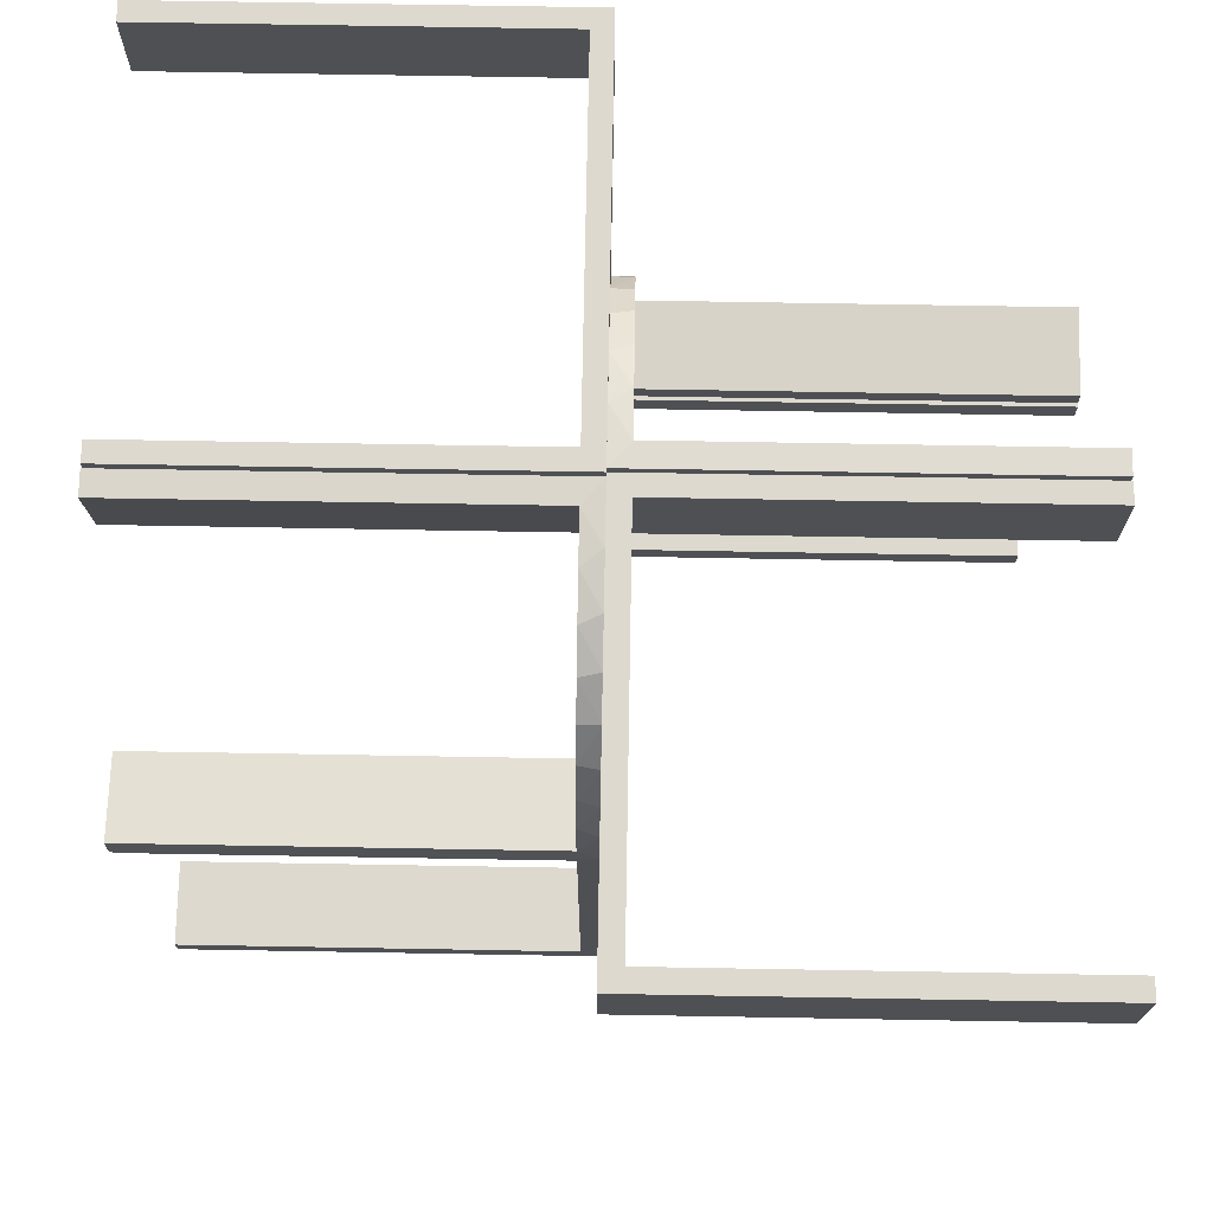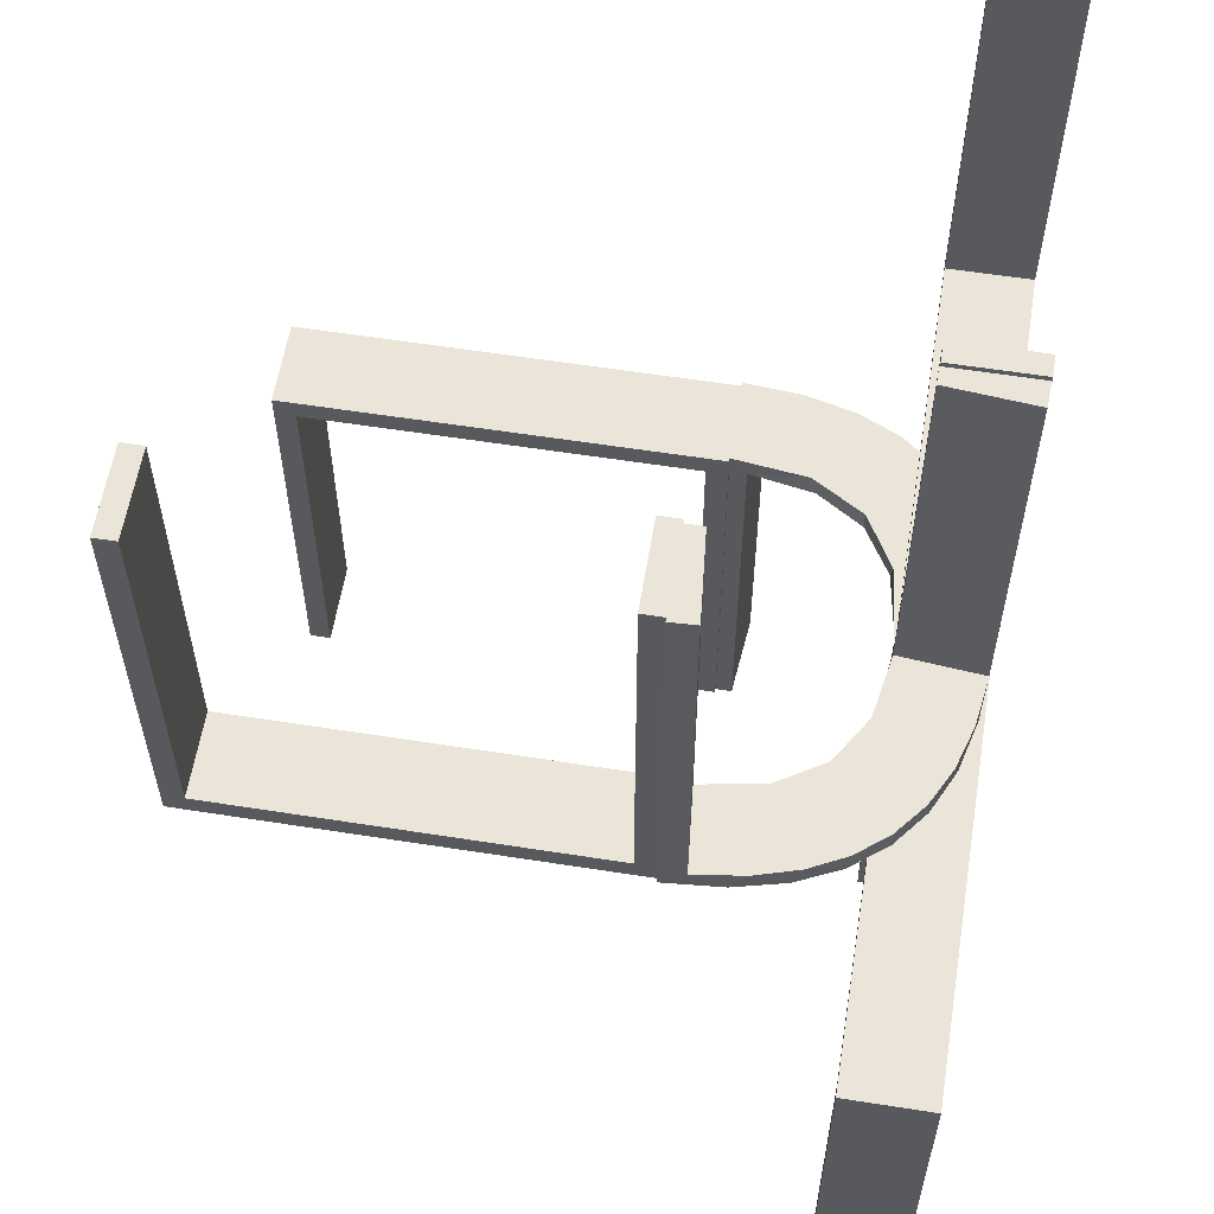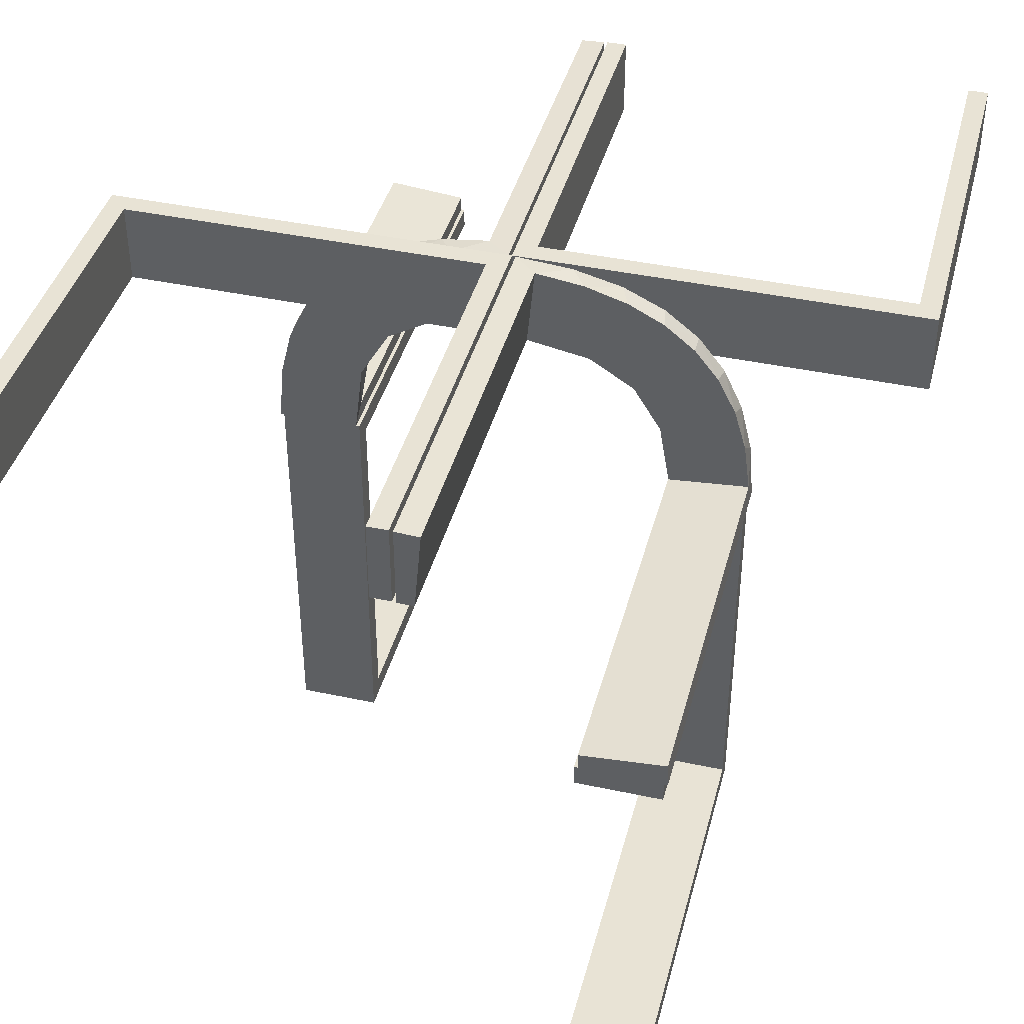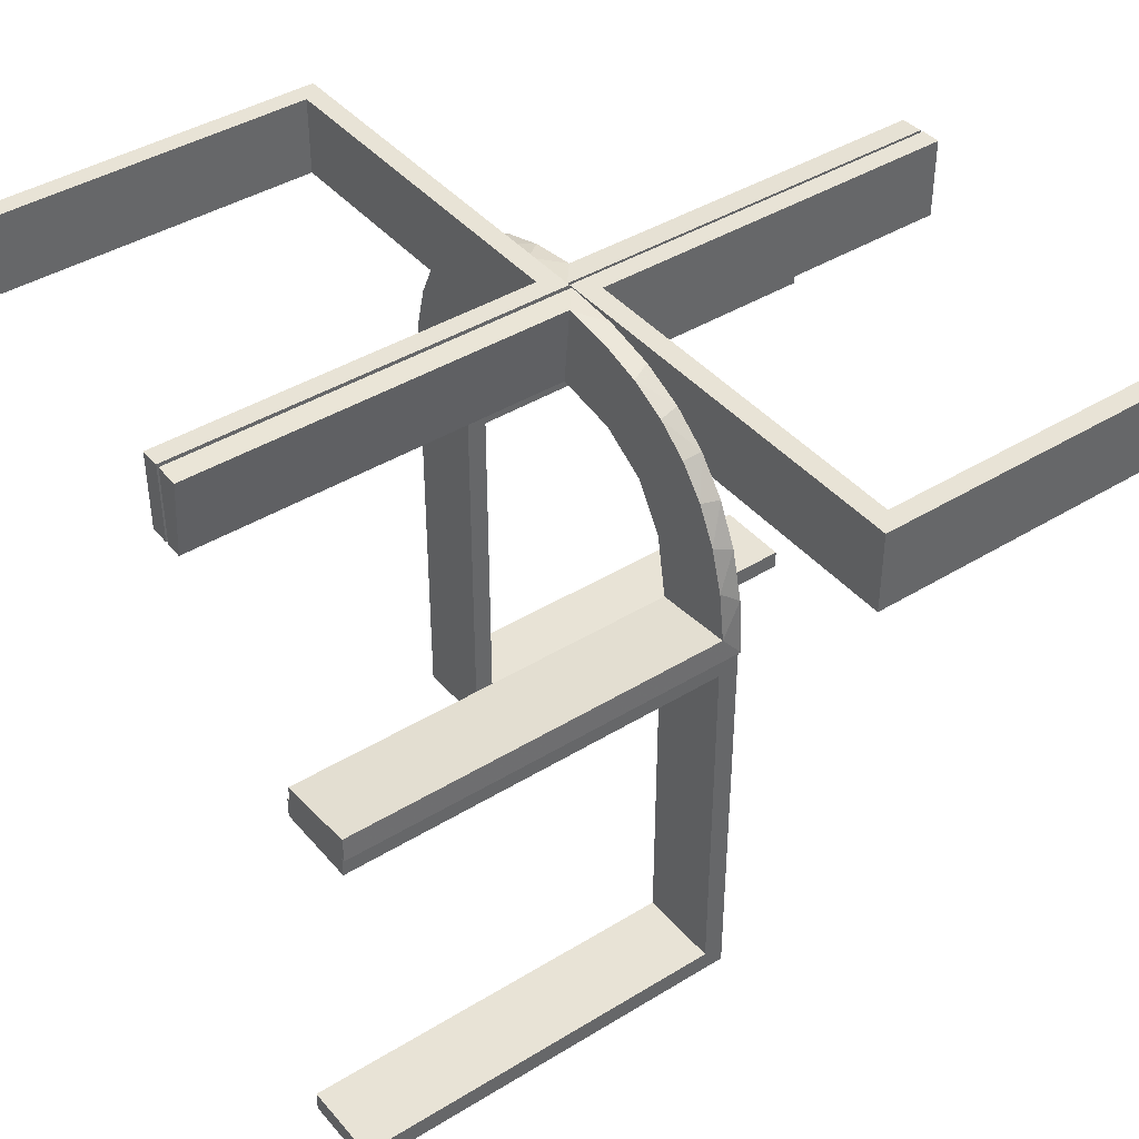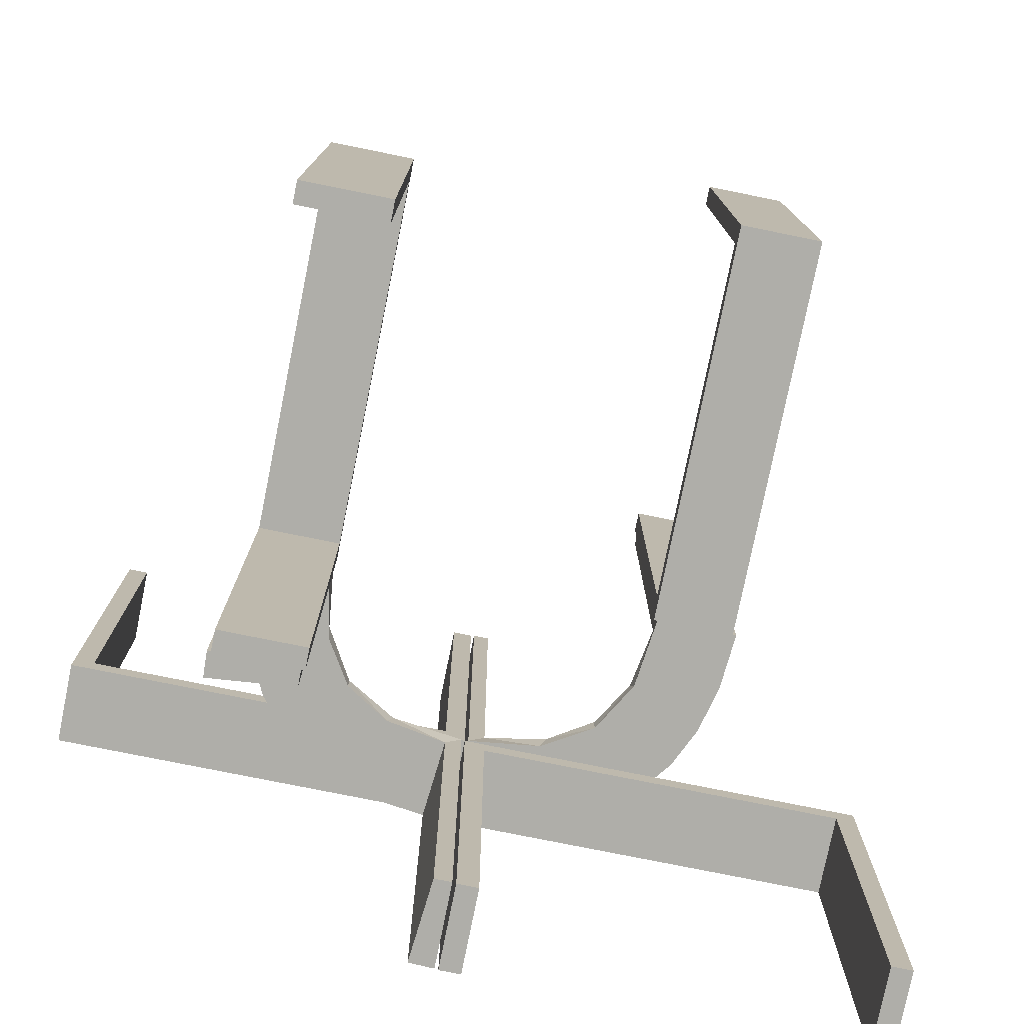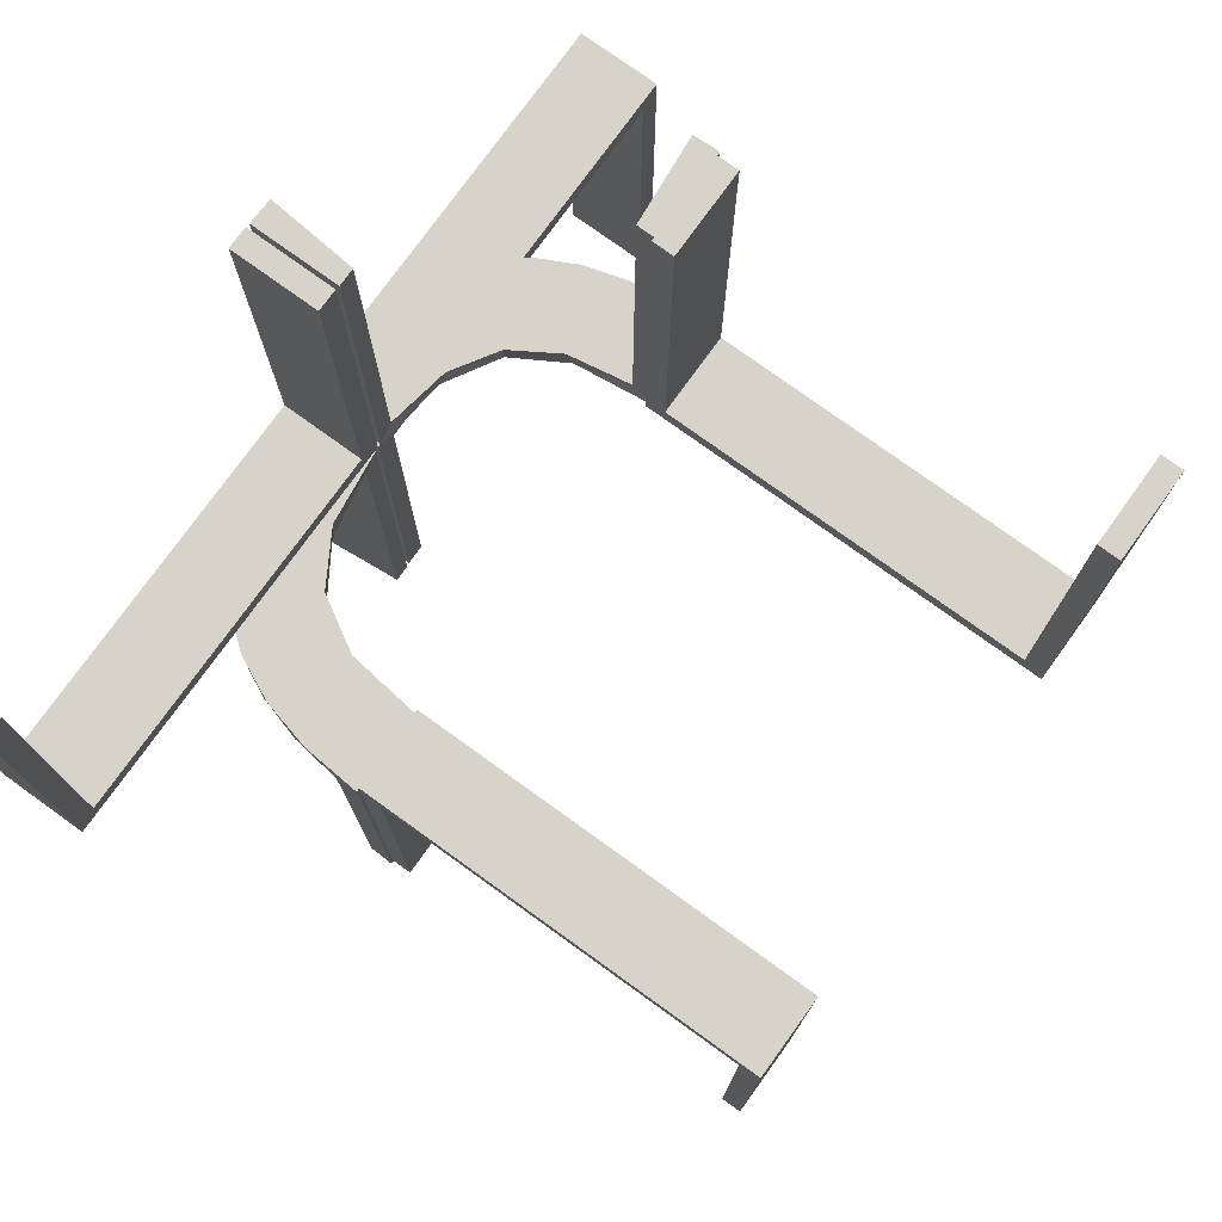
<metadata>
{"format":"obj","ext":"obj","renderer":"f3d","projection":"perspective","resolution":1024,"background":"white","views":[{"elev":71.4,"azim":91.0,"up":"+Y"},{"elev":58.9,"azim":99.2,"up":"+Z"},{"elev":41.3,"azim":14.6,"up":"+Y"},{"elev":41.5,"azim":-126.6,"up":"+Y"},{"elev":-77.5,"azim":-11.4,"up":"+Z"},{"elev":76.9,"azim":-54.2,"up":"+Z"}]}
</metadata>
<code>
v 0 0.3 0
v 0 0.3 -0.5
v 0 0.3 0.5
v 0 0.2 0
v 0 0.2 -0.5
v 0 0.2 0.5
v 0.475 0.3 -0.025
v 0.475 0.3 -0.5
v 0.475 0.2 -0.025
v 0.475 0.2 -0.5
v -0.1909 0.09599 -0.025
v 0.2537 0.0242 0.025
v 0.134 0.2789 0
v 0.07373 0.2936 0
v 0.03392 0.298 0.2625
v 0.03392 0.298 0.5
v 0.03392 0.298 0.025
v -0.2987 0.06859 0
v -0.2572 0.1847 -0.025
v 0.1178 0.2322 0.025
v -0.02934 0.2486 -0.025
v -0.004352 0.1992 0
v -0.004352 0.1992 -0.5
v -0.004352 0.2992 0
v -0.004352 0.2992 -0.5
v -0.004352 0.2992 -0.25
v -0.09346 0.1883 0
v 0.2798 0.1401 0.025
v -0.2272 0.2221 0
v -0.2272 0.2221 -0.025
v -0.3031 0.02878 -0.025
v -0.3031 0.02878 -0.5
v -0.3031 0.02878 -0.2625
v 0.3 0 0
v 0.3 0 0.5
v 0.3 -0.475 0.5
v 0.3 -0.475 0.025
v 0.3 -0.5 0
v 0.3 -0.5 0.5
v 0.3 -0.025 0.5
v 0.3 -0.025 0.025
v -0.1921 0.1864 -0.025
v -0.2044 -0.0007882 0
v -0.2044 -0.0007882 -0.5
v -0.2044 -0.0007882 -0.25
v -0.2952 0.0881 -0.025
v 0.1565 0.1514 0
v 0.1565 0.1514 0.025
v 0.09324 0.29 0.025
v 0.2 0 0
v 0.2 0 0.5
v 0.2 -0.475 0.5
v 0.2 -0.475 0.025
v 0.2 -0.5 0
v 0.2 -0.5 0.5
v 0.2 -0.025 0.5
v 0.2 -0.025 0.025
v 0.2042 0.01962 0.5
v 0.2042 0.01962 0.3417
v 0.2042 0.01962 0.1833
v 0.2042 0.01962 0.025
v -0.284 0.1289 0
v 0.1452 0.2747 0.025
v -0.1899 0.2521 -0.025
v 0.1852 0.255 0
v -0.1011 0.1857 -0.025
v -0.02476 0.1991 -0.025
v -0.02476 0.1991 -0.1833
v -0.02476 0.1991 -0.3417
v -0.02476 0.1991 -0.5
v 0.3044 -0.0007882 0
v 0.3044 -0.0007882 0.5
v -0.2602 0.18 0
v 0.025 0.3 -0.025
v 0.025 0.3 -0.5
v 0.025 0.2 -0.025
v 0.025 0.2 -0.5
v 0.1935 0.08832 0
v -0.5 0.3 0
v -0.5 0.3 0.5
v -0.5 0.2 0
v -0.5 0.2 0.5
v 0.5 0.3 0
v 0.5 0.3 -0.5
v 0.5 0.2 0
v 0.5 0.2 -0.5
v -0.1935 0.08832 0
v -0.025 0.3 0.5
v -0.025 0.3 0.025
v -0.025 0.2 0.5
v -0.025 0.2 0.025
v 0.2602 0.18 0
v -0.3044 -0.0007882 0
v -0.3044 -0.0007882 -0.5
v 0.02476 0.1991 0.5
v 0.02476 0.1991 0.3417
v 0.02476 0.1991 0.1833
v 0.02476 0.1991 0.025
v 0.1011 0.1857 0.025
v -0.1852 0.255 0
v 0.1899 0.2521 0.025
v -0.1452 0.2747 -0.025
v 0.284 0.1289 0
v -0.2042 0.01962 -0.025
v -0.2042 0.01962 -0.1833
v -0.2042 0.01962 -0.3417
v -0.2042 0.01962 -0.5
v -0.2 0 0
v -0.2 0 -0.5
v -0.2 -0.475 -0.025
v -0.2 -0.475 -0.5
v -0.2 -0.5 0
v -0.2 -0.5 -0.5
v -0.2 -0.025 -0.025
v -0.2 -0.025 -0.5
v -0.09324 0.29 -0.025
v -0.1565 0.1514 0
v -0.1565 0.1514 -0.025
v 0.2952 0.0881 0.025
v 0.2044 -0.0007882 0
v 0.2044 -0.0007882 0.25
v 0.2044 -0.0007882 0.5
v 0.1921 0.1864 0.025
v -0.3 0 0
v -0.3 0 -0.5
v -0.3 -0.475 -0.025
v -0.3 -0.475 -0.5
v -0.3 -0.5 0
v -0.3 -0.5 -0.5
v -0.3 -0.025 -0.025
v -0.3 -0.025 -0.5
v 0.3031 0.02878 0.2625
v 0.3031 0.02878 0.5
v 0.3031 0.02878 0.025
v 0.2272 0.2221 0
v 0.2272 0.2221 0.025
v -0.2798 0.1401 -0.025
v 0.09346 0.1883 0
v 0.004352 0.1992 0
v 0.004352 0.1992 0.5
v 0.004352 0.2992 0
v 0.004352 0.2992 0.25
v 0.004352 0.2992 0.5
v 0.02934 0.2486 0.025
v -0.1178 0.2322 -0.025
v 0.2572 0.1847 0.025
v 0.2987 0.06859 0
v -0.03392 0.298 -0.025
v -0.03392 0.298 -0.5
v -0.03392 0.298 -0.2625
v -0.07373 0.2936 0
v -0.134 0.2789 0
v -0.2537 0.0242 -0.025
v 0.1909 0.09599 0.025
v -0.475 0.3 0.5
v -0.475 0.3 0.025
v -0.475 0.2 0.5
v -0.475 0.2 0.025
f 129 128 126
f 130 126 128
f 124 125 130
f 128 124 130
f 113 111 110
f 114 112 110
f 108 114 109
f 112 114 108
f 112 108 124
f 108 109 125
f 113 112 128
f 110 111 127
f 115 114 130
f 114 110 126
f 113 129 127
f 115 131 125
f 129 126 127
f 125 131 130
f 113 110 112
f 114 115 109
f 112 124 128
f 108 125 124
f 113 128 129
f 110 127 126
f 115 130 131
f 114 126 130
f 113 127 111
f 115 125 109
f 97 98 139
f 139 98 138
f 48 47 99
f 96 97 140
f 139 140 97
f 140 95 96
f 47 48 154
f 78 154 61
f 60 121 120
f 122 59 58
f 59 122 121
f 60 59 121
f 141 14 17
f 142 141 17
f 63 49 13
f 13 65 63
f 143 142 15
f 65 135 101
f 146 136 135
f 92 103 28
f 103 147 119
f 147 71 134
f 132 134 71
f 132 72 133
f 132 71 72
f 139 138 14
f 65 138 47
f 138 65 13
f 13 14 138
f 65 47 135
f 92 135 47
f 47 78 92
f 78 120 147
f 147 103 78
f 121 71 120
f 72 121 122
f 71 121 72
f 142 143 140
f 141 142 139
f 140 139 142
f 133 58 59
f 59 132 133
f 132 59 12
f 12 60 61
f 12 134 132
f 60 12 59
f 154 12 61
f 12 154 123
f 48 123 154
f 12 123 28
f 12 119 134
f 123 146 28
f 123 136 146
f 136 123 101
f 20 123 48
f 144 20 99
f 123 20 101
f 17 49 144
f 20 49 63
f 20 144 49
f 144 98 97
f 144 15 17
f 96 144 97
f 16 96 95
f 96 16 15
f 144 96 15
f 95 140 143
f 143 16 95
f 72 122 58
f 58 133 72
f 98 99 138
f 47 138 99
f 47 154 78
f 78 61 120
f 60 120 61
f 14 49 17
f 142 17 15
f 49 14 13
f 65 101 63
f 143 15 16
f 135 136 101
f 146 135 92
f 92 28 146
f 103 119 28
f 147 134 119
f 139 14 141
f 78 103 92
f 120 71 147
f 12 28 119
f 20 48 99
f 144 99 98
f 20 63 101
f 82 81 158
f 91 158 81
f 4 6 91
f 81 4 91
f 80 155 156
f 89 79 156
f 1 89 3
f 79 89 1
f 79 1 4
f 1 3 6
f 80 79 81
f 156 155 157
f 88 89 91
f 89 156 158
f 80 82 157
f 88 90 6
f 82 158 157
f 6 90 91
f 80 156 79
f 89 88 3
f 79 4 81
f 1 6 4
f 80 81 82
f 156 157 158
f 88 91 90
f 89 158 91
f 80 157 155
f 88 6 3
f 68 67 22
f 22 67 27
f 118 117 66
f 69 68 23
f 22 23 68
f 23 70 69
f 117 118 11
f 87 11 104
f 105 45 43
f 44 106 107
f 106 44 45
f 105 106 45
f 24 151 148
f 26 24 148
f 102 116 152
f 152 100 102
f 25 26 150
f 100 29 64
f 19 30 29
f 73 62 137
f 62 18 46
f 18 93 31
f 33 31 93
f 33 94 32
f 33 93 94
f 22 27 151
f 100 27 117
f 27 100 152
f 152 151 27
f 100 117 29
f 73 29 117
f 117 87 73
f 87 43 18
f 18 62 87
f 45 93 43
f 94 45 44
f 93 45 94
f 26 25 23
f 24 26 22
f 23 22 26
f 32 107 106
f 106 33 32
f 33 106 153
f 153 105 104
f 153 31 33
f 105 153 106
f 11 153 104
f 153 11 42
f 118 42 11
f 153 42 137
f 153 46 31
f 42 19 137
f 42 30 19
f 30 42 64
f 145 42 118
f 21 145 66
f 42 145 64
f 148 116 21
f 145 116 102
f 145 21 116
f 21 67 68
f 21 150 148
f 69 21 68
f 149 69 70
f 69 149 150
f 21 69 150
f 70 23 25
f 25 149 70
f 94 44 107
f 107 32 94
f 67 66 27
f 117 27 66
f 117 11 87
f 87 104 43
f 105 43 104
f 151 116 148
f 26 148 150
f 116 151 152
f 100 64 102
f 25 150 149
f 29 30 64
f 19 29 73
f 73 137 19
f 62 46 137
f 18 31 46
f 22 151 24
f 87 62 73
f 43 93 18
f 153 137 46
f 145 118 66
f 21 66 67
f 145 102 64
f 50 54 38
f 53 57 41
f 36 37 39
f 41 38 37
f 41 40 35
f 38 41 34
f 52 55 53
f 57 53 54
f 57 50 51
f 54 50 57
f 51 50 34
f 54 55 39
f 52 53 37
f 57 56 40
f 56 51 35
f 55 52 36
f 50 38 34
f 53 41 37
f 37 38 39
f 41 35 34
f 55 54 53
f 57 51 56
f 51 34 35
f 54 39 38
f 52 37 36
f 57 40 41
f 56 35 40
f 55 36 39
f 86 85 9
f 76 9 85
f 4 5 76
f 85 4 76
f 84 8 7
f 74 83 7
f 1 74 2
f 83 74 1
f 83 1 4
f 1 2 5
f 84 83 85
f 7 8 10
f 75 74 76
f 74 7 9
f 84 86 10
f 75 77 5
f 86 9 10
f 5 77 76
f 84 7 83
f 74 75 2
f 83 4 85
f 1 5 4
f 84 85 86
f 7 10 9
f 75 76 77
f 74 9 76
f 84 10 8
f 75 5 2

</code>
